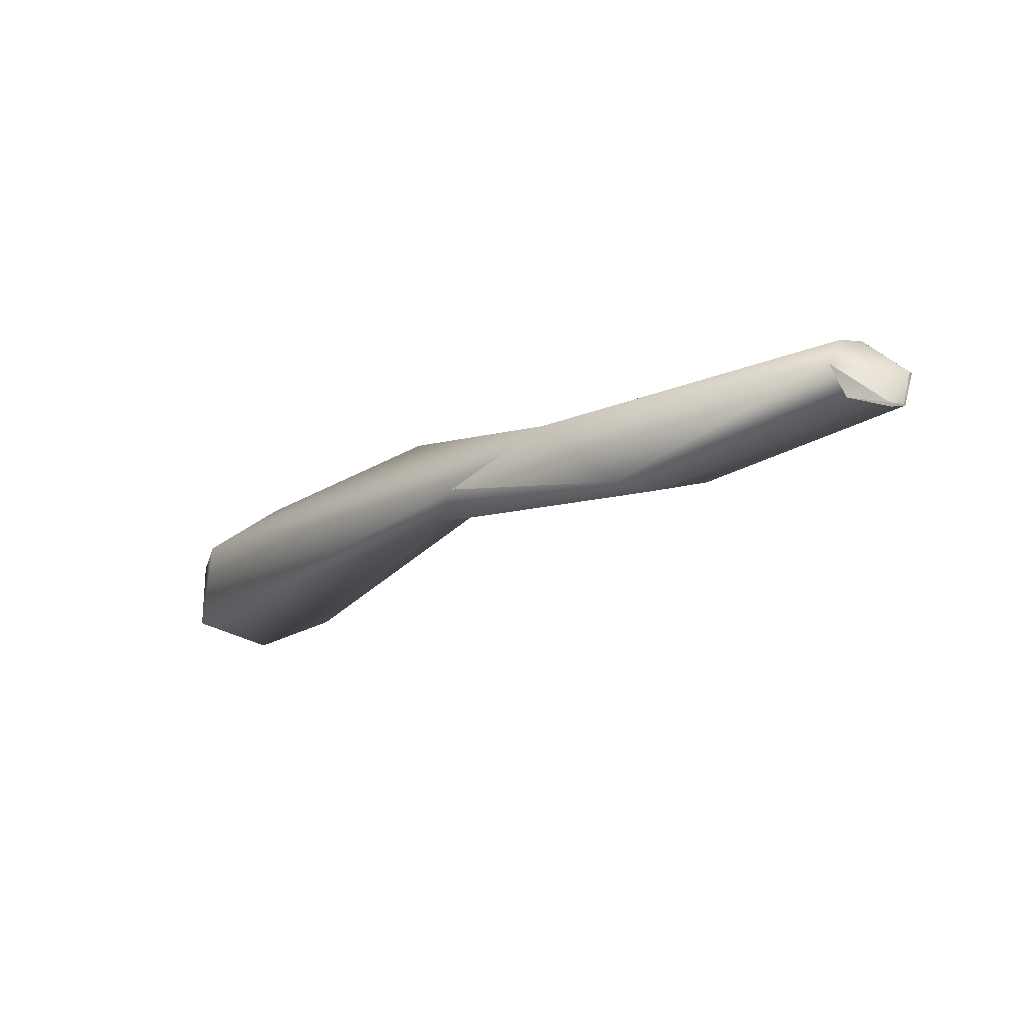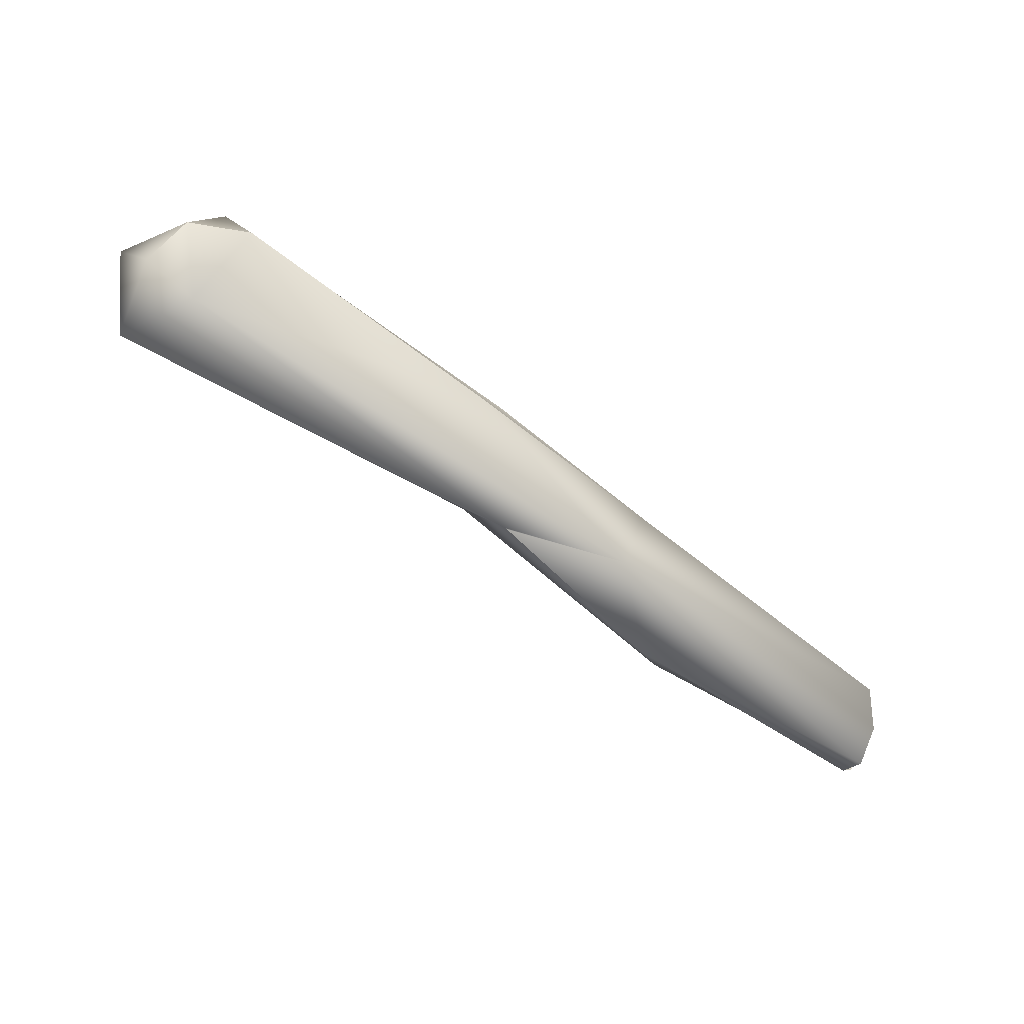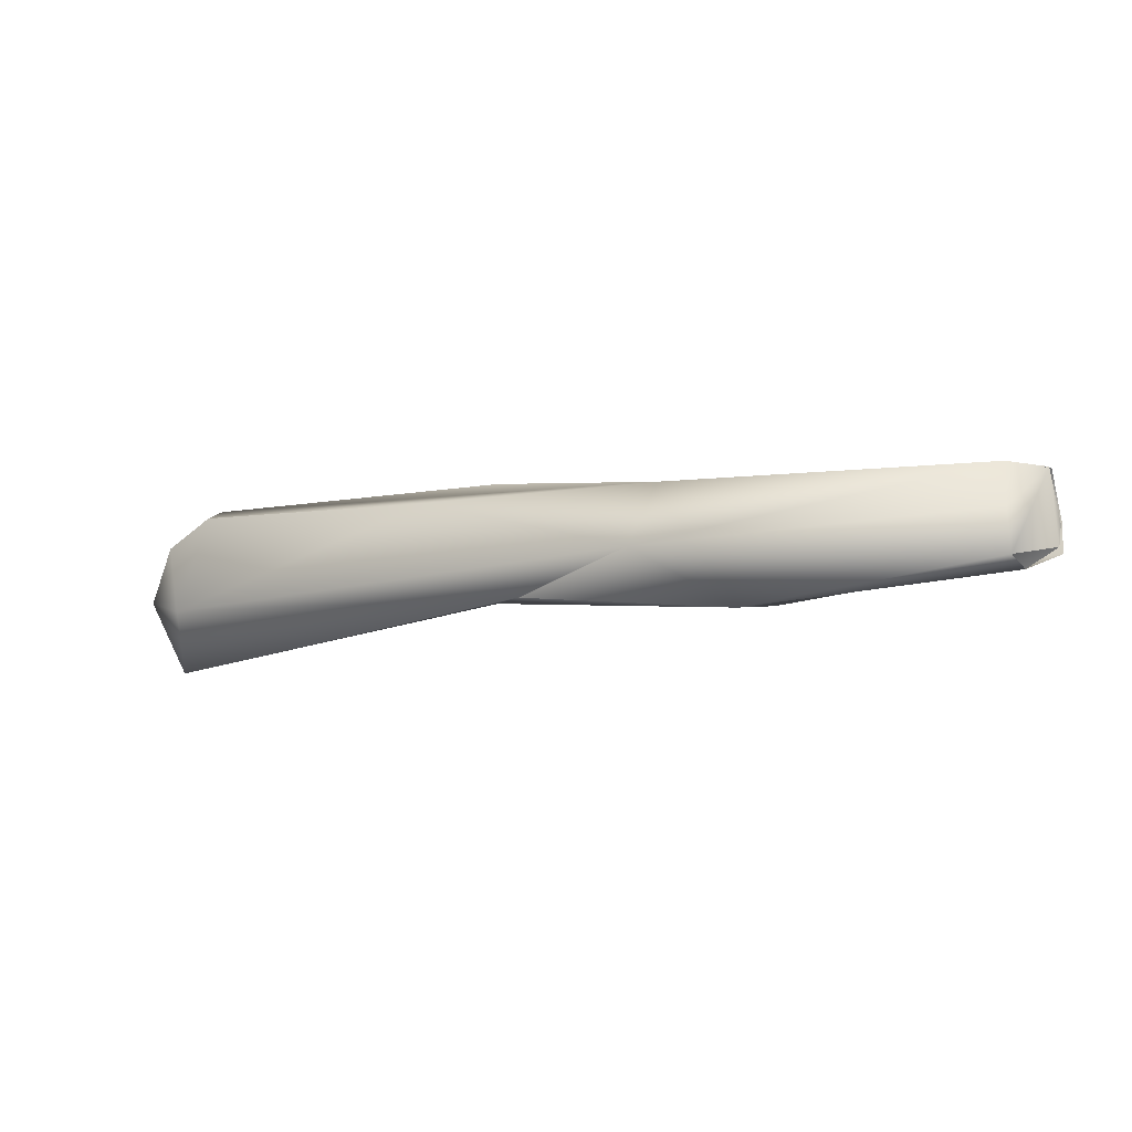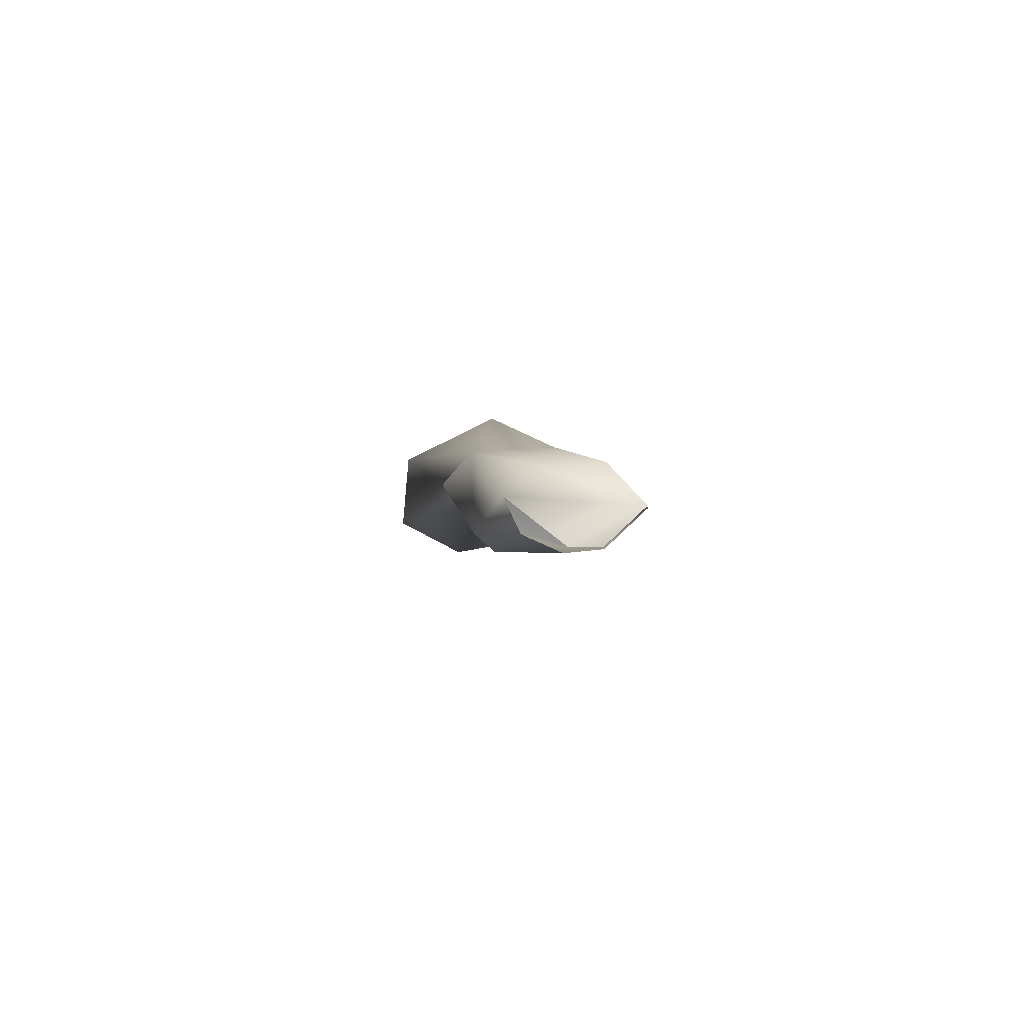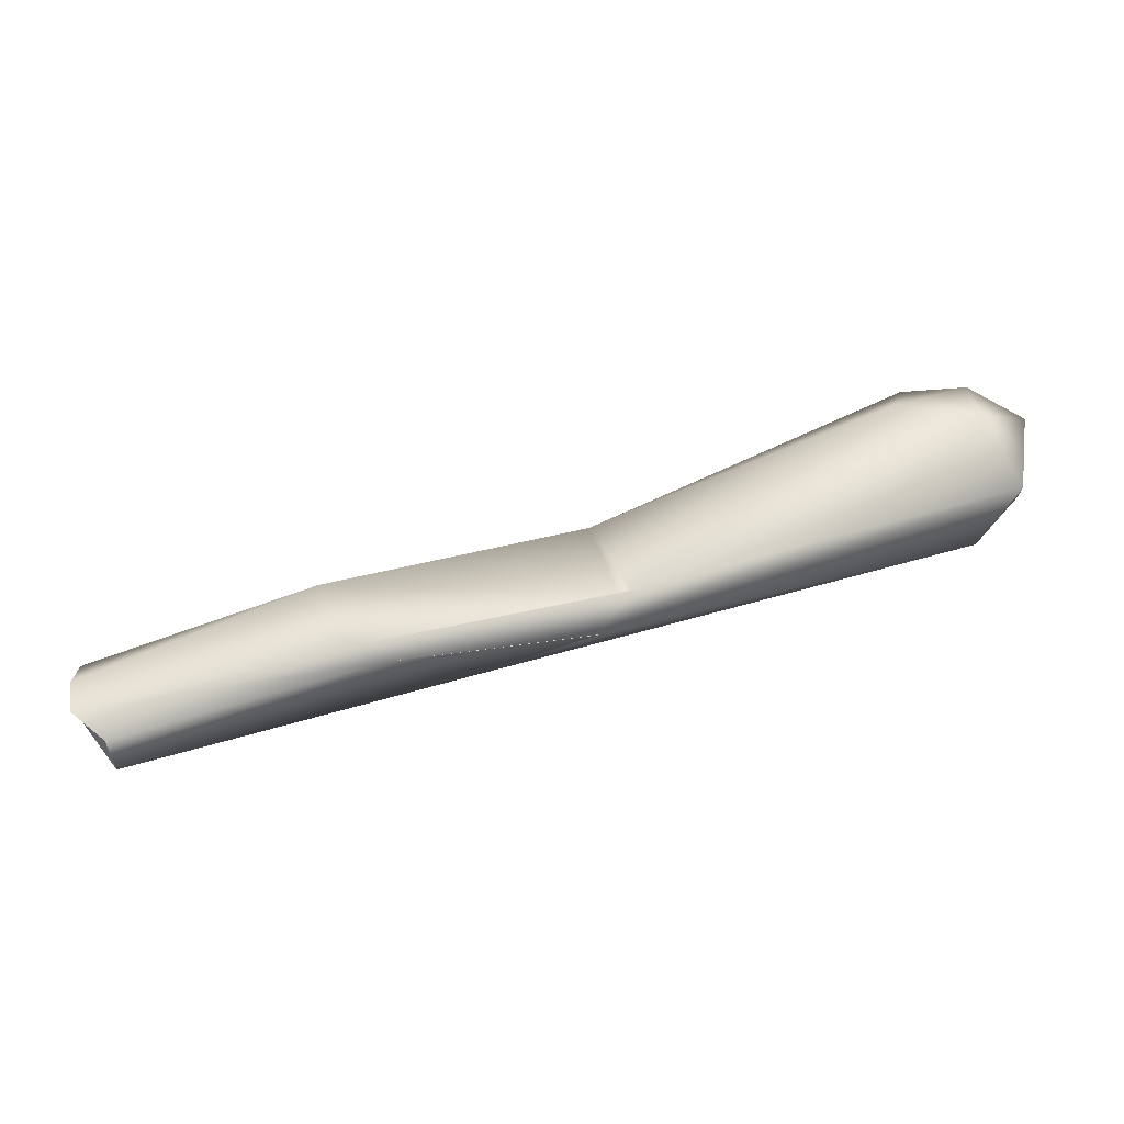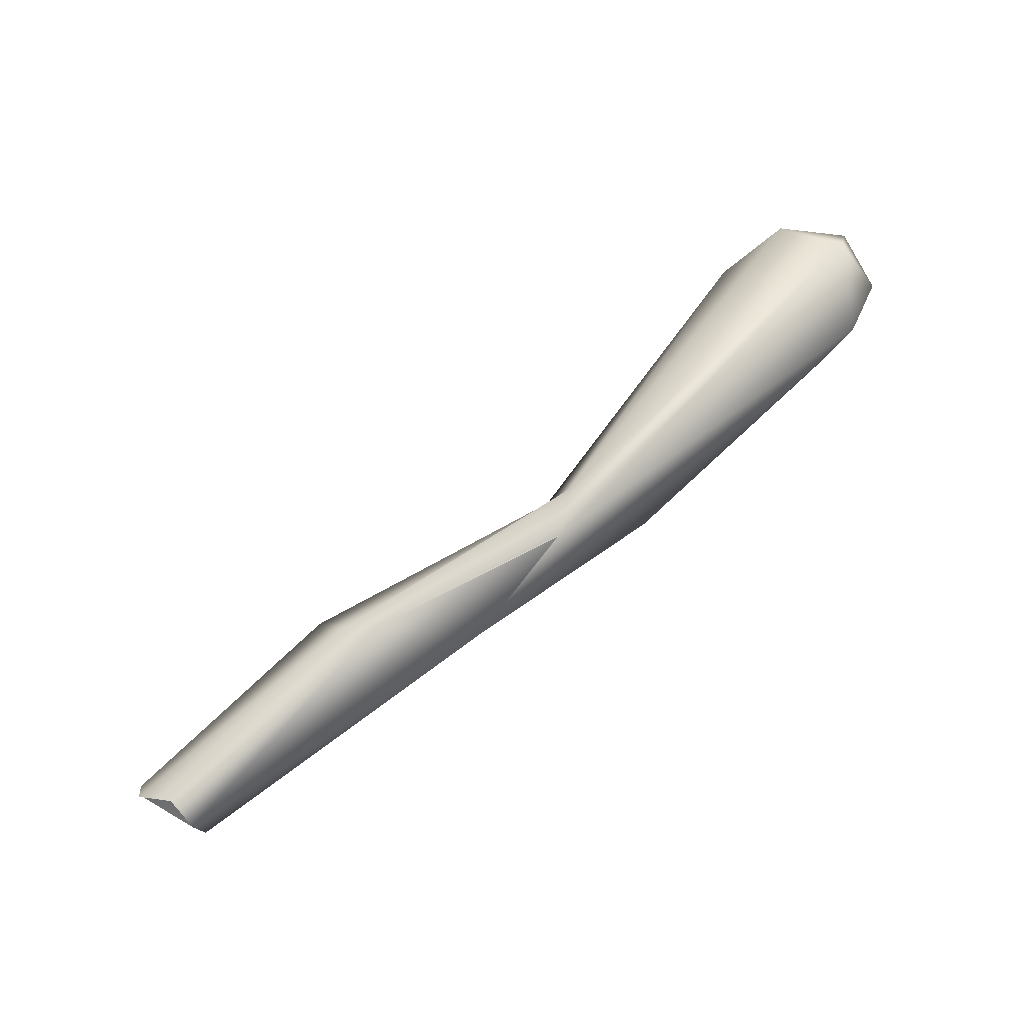
<metadata>
{"format":"obj","ext":"obj","renderer":"f3d","projection":"perspective","resolution":1024,"background":"white","views":[{"elev":5.3,"azim":-156.1,"up":"+Y"},{"elev":-39.6,"azim":130.1,"up":"+Z"},{"elev":-44.4,"azim":-172.9,"up":"+Z"},{"elev":18.9,"azim":-115.1,"up":"+Y"},{"elev":-41.9,"azim":-12.0,"up":"+Z"},{"elev":-78.3,"azim":18.9,"up":"+Z"}]}
</metadata>
<code>
o FJ2038.obj_grp1.814
v -0.1992 -0.4737 4.831
v -0.1364 -0.4977 4.857
v -0.1981 -0.4655 4.843
v -0.1875 -0.4712 4.814
v -0.1977 -0.4737 4.821
v -0.1875 -0.4712 4.814
v -0.197 -0.4726 4.822
v -0.1835 -0.4626 4.811
v -0.1988 -0.4733 4.831
v -0.1975 -0.4651 4.843
v -0.197 -0.4726 4.822
v -0.1836 -0.4565 4.822
v -0.09606 -0.4916 4.875
v -0.1266 -0.4991 4.835
v -0.1167 -0.4965 4.833
v -0.08957 -0.4818 4.845
v -0.1856 -0.4569 4.838
v -0.09816 -0.481 4.867
v -0.1009 -0.4815 4.866
v -0.06074 -0.5041 4.887
v -0.05415 -0.5115 4.857
v -0.05053 -0.5127 4.858
v -0.05778 -0.5019 4.849
v -0.05829 -0.5018 4.849
v -0.06142 -0.5036 4.886
v -0.0517 -0.4989 4.891
v -0.0517 -0.4989 4.891
v -0.03266 -0.4906 4.877
v 0.03952 -0.5293 4.922
v 0.01712 -0.5547 4.904
v 0.02422 -0.5443 4.921
v 0.01676 -0.5302 4.92
v 0.05199 -0.5538 4.879
v 0.03738 -0.563 4.895
v 0.04041 -0.5542 4.917
v 0.0244 -0.5442 4.921
v 0.03889 -0.5168 4.907
v 0.05761 -0.5528 4.909
v 0.05918 -0.5366 4.893
v 0.05354 -0.5282 4.907
v 0.04781 -0.5278 4.88
v 0.03889 -0.5168 4.907
v 0.05354 -0.5282 4.907
f 2 3 1
f 6 7 8
f 9 10 11
f 10 8 11
f 14 1 5
f 14 2 1
f 5 4 15
f 8 15 4
f 12 8 10
f 17 16 12
f 8 12 16
f 17 12 10
f 14 5 15
f 3 2 13
f 17 3 13
f 16 15 8
f 18 16 17
f 19 17 13
f 2 14 21
f 20 2 21
f 22 14 15
f 23 22 15
f 16 24 15
f 13 2 25
f 26 19 13
f 27 13 25
f 20 21 22
f 18 28 16
f 19 26 18
f 20 27 25
f 29 18 26
f 28 18 29
f 23 24 16
f 22 30 20
f 27 20 31
f 27 31 32
f 23 33 22
f 29 26 32
f 34 30 22
f 30 31 20
f 30 34 35
f 30 35 31
f 29 36 35
f 32 31 36
f 29 32 36
f 33 34 22
f 29 37 28
f 38 34 33
f 35 38 29
f 38 35 34
f 39 38 33
f 29 38 40
f 23 41 33
f 39 33 41
f 42 43 41
f 39 41 43
f 29 40 37
f 16 41 23
f 16 28 41
f 41 28 42
f 38 39 40

</code>
